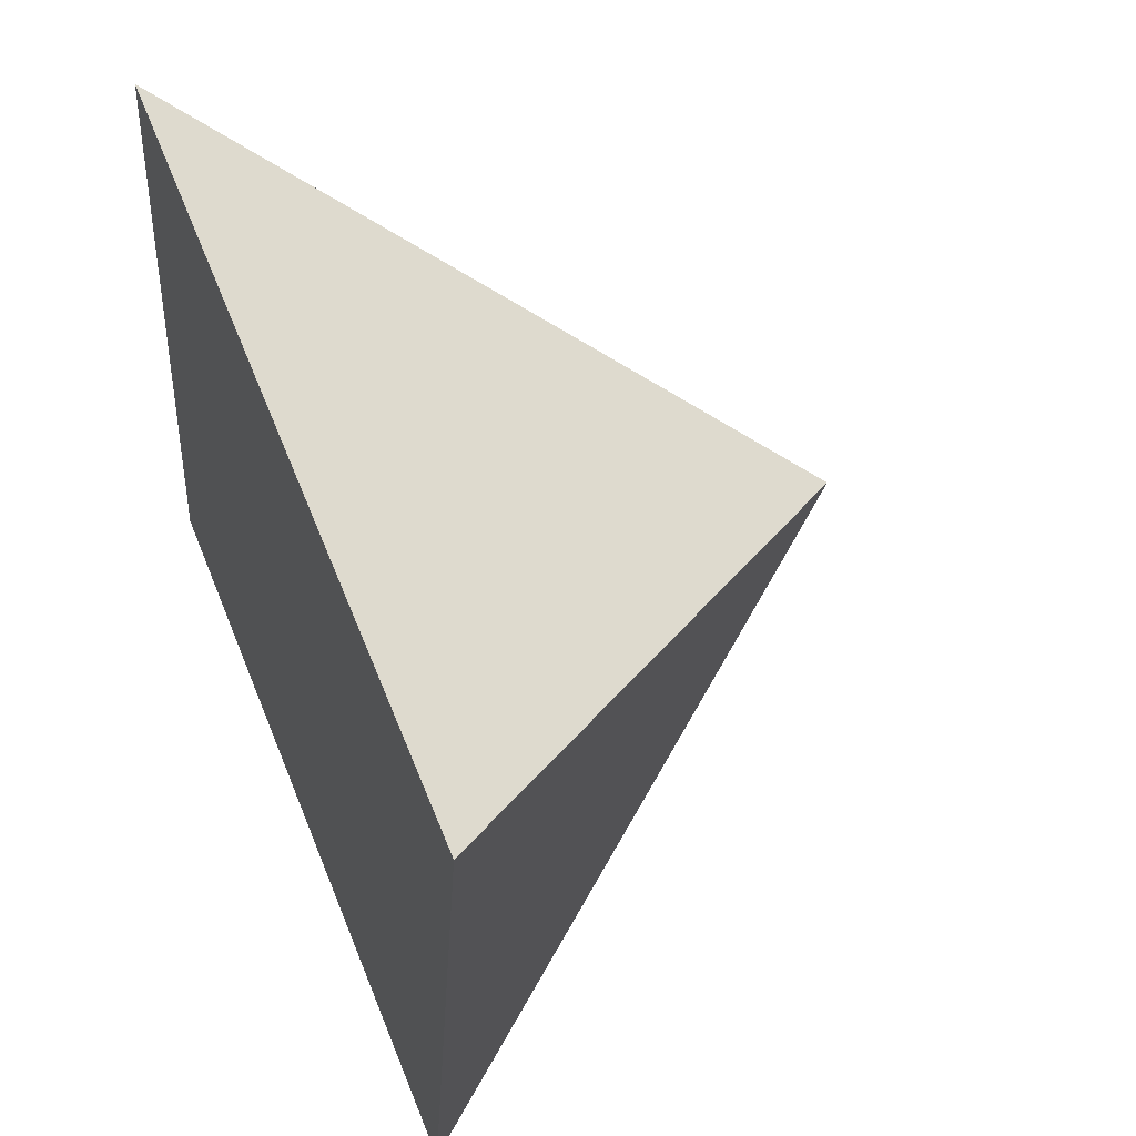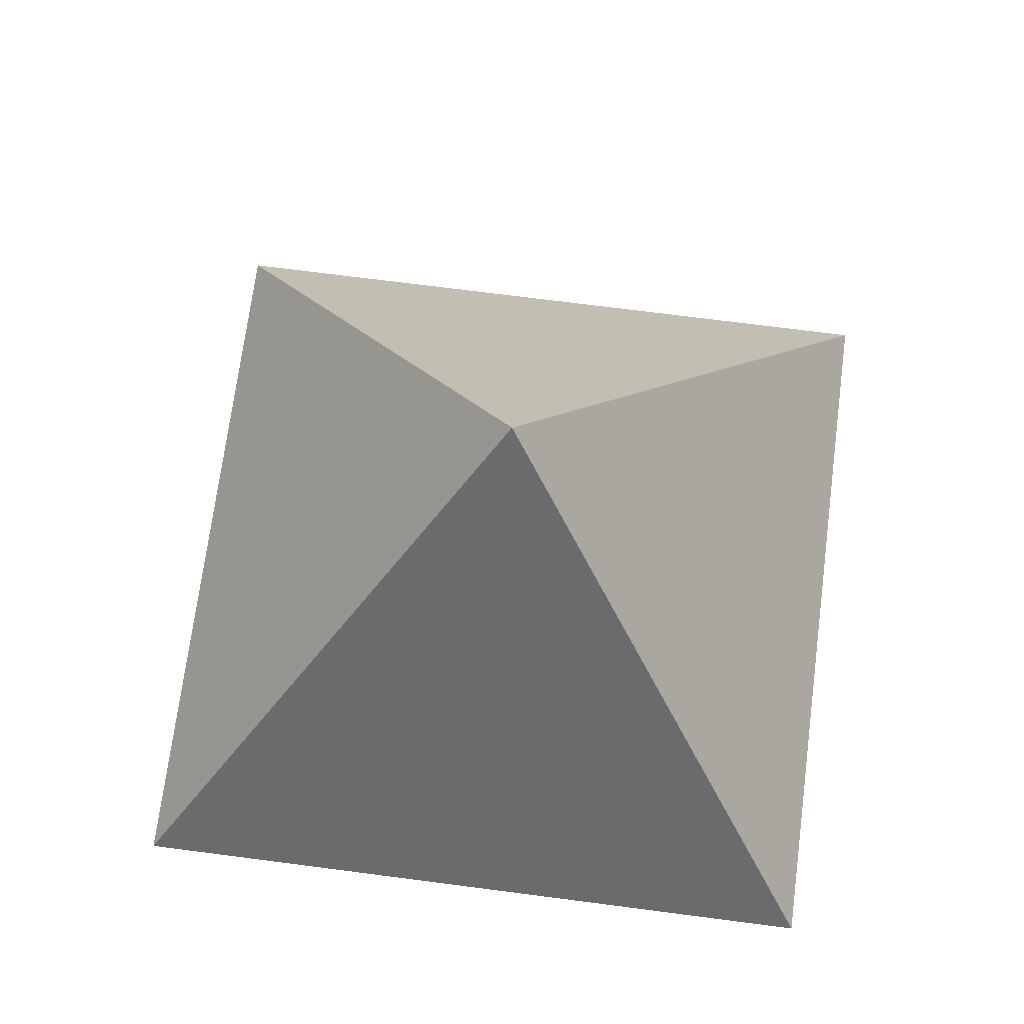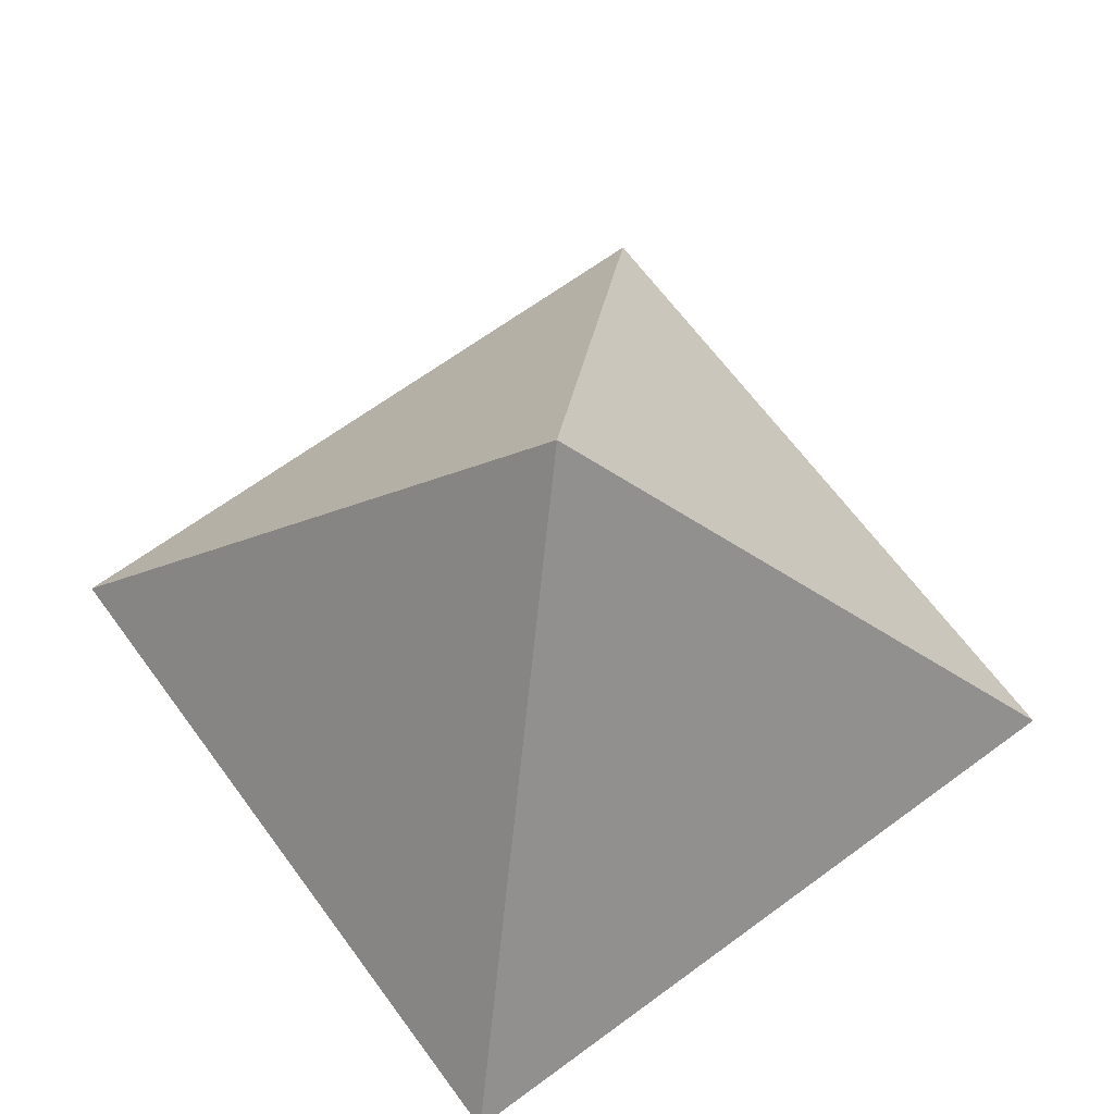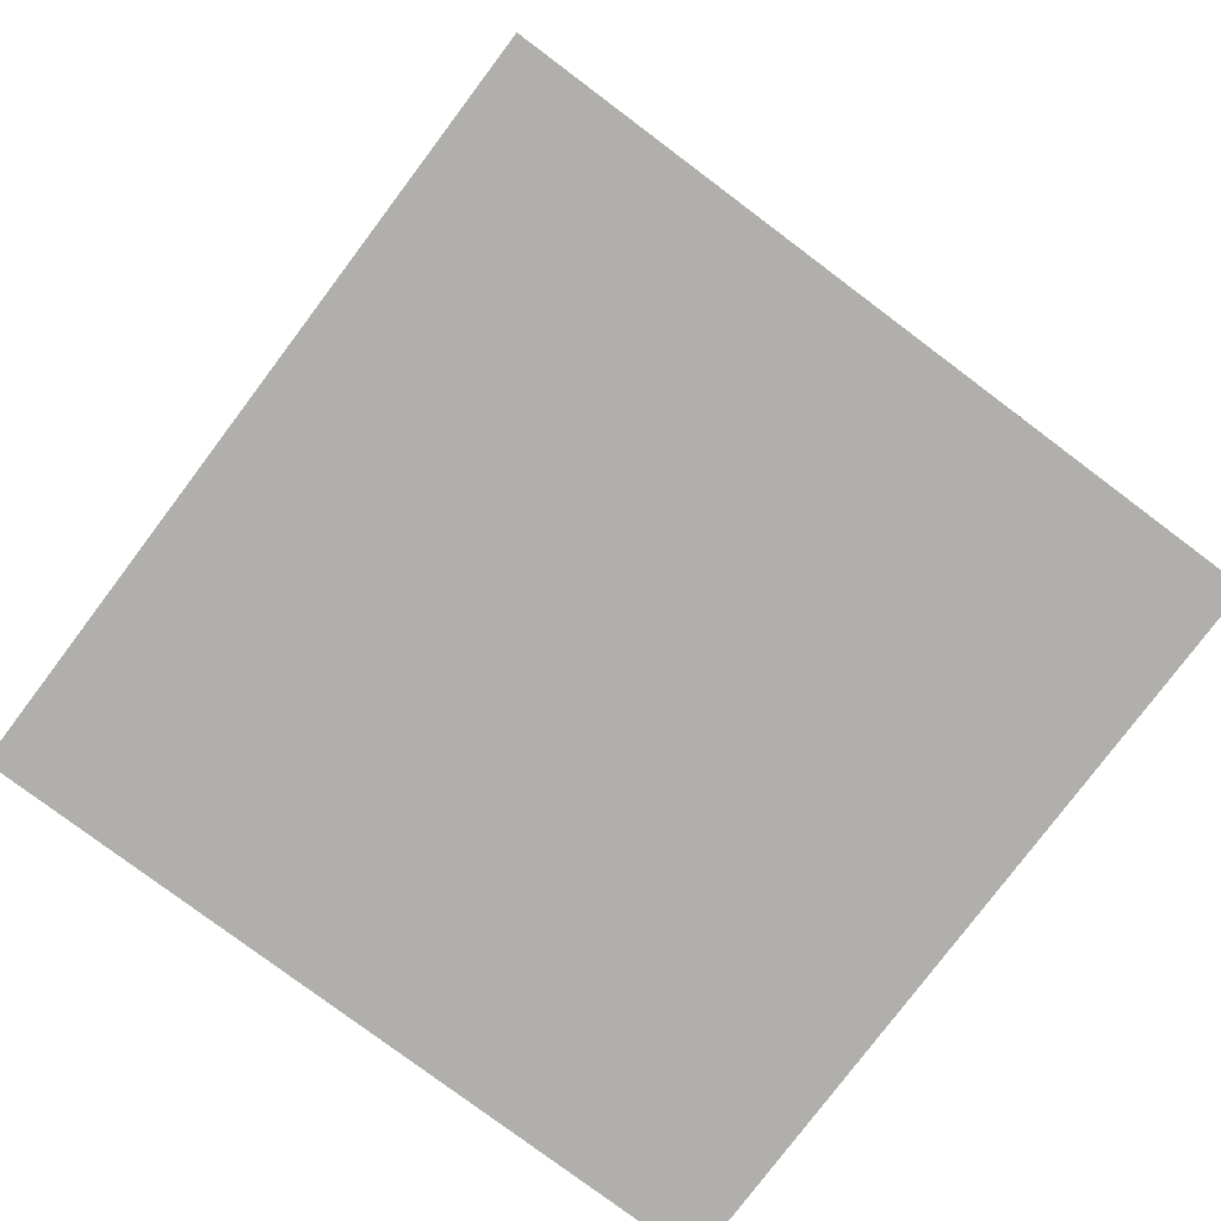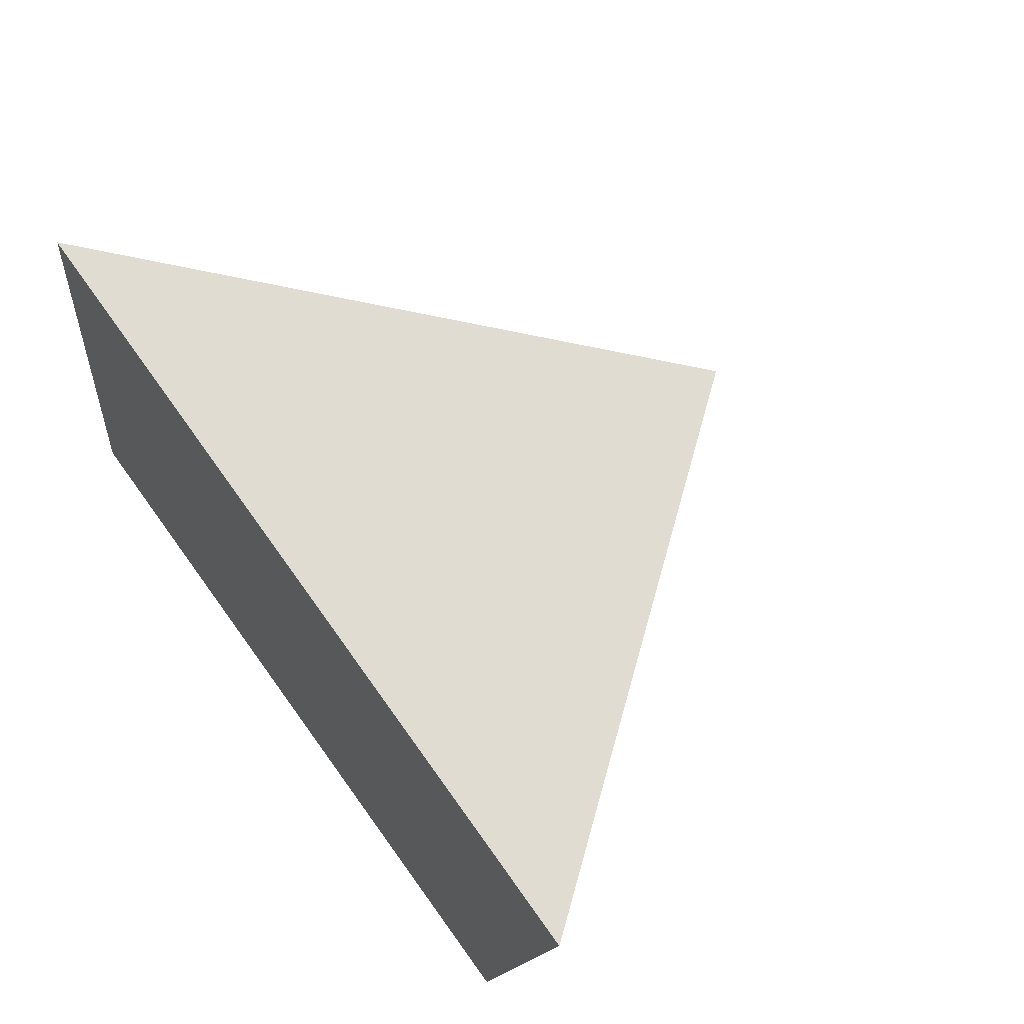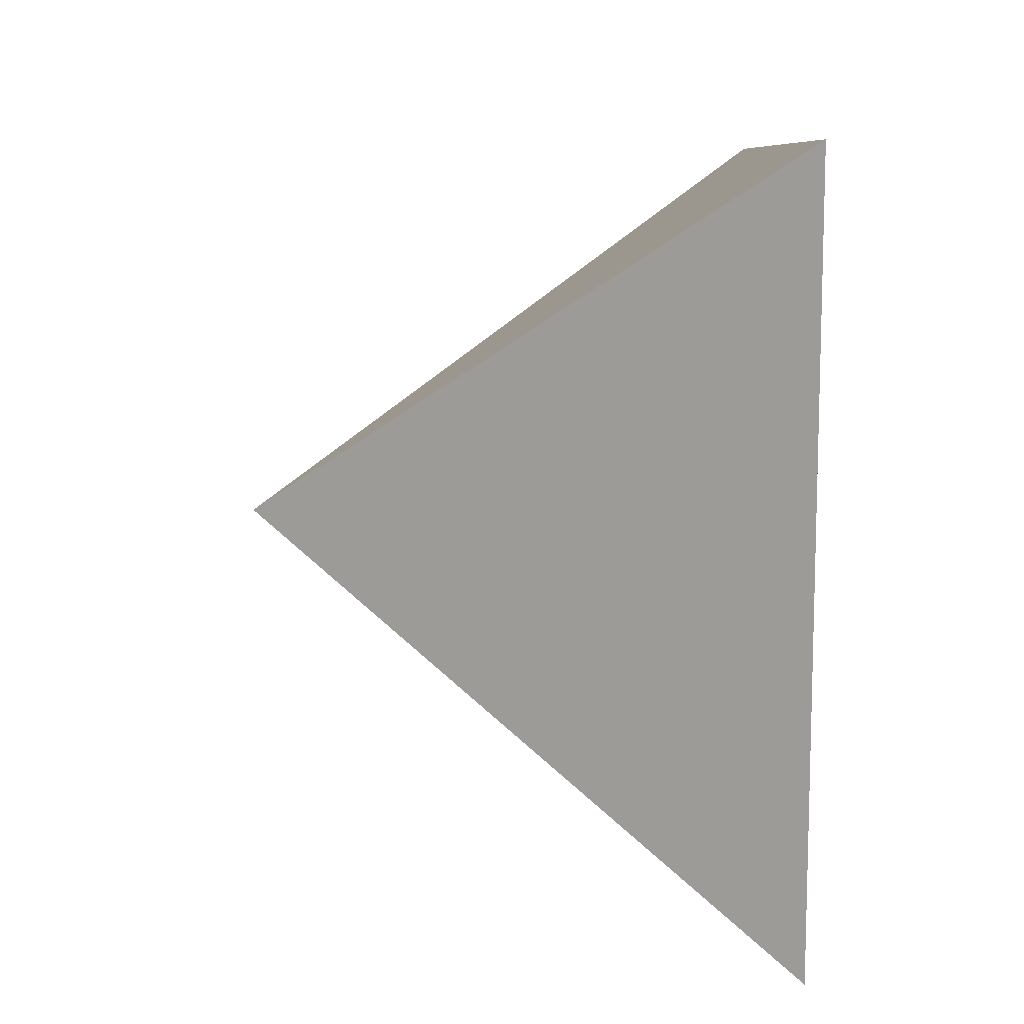
<metadata>
{"format":"obj","ext":"obj","renderer":"f3d","projection":"perspective","resolution":1024,"background":"white","views":[{"elev":53.4,"azim":67.7,"up":"+Z"},{"elev":71.5,"azim":-73.8,"up":"+Y"},{"elev":66.0,"azim":-27.6,"up":"+Y"},{"elev":-78.2,"azim":-28.1,"up":"+Y"},{"elev":69.9,"azim":53.7,"up":"+Z"},{"elev":-73.5,"azim":-90.5,"up":"+Z"}]}
</metadata>
<code>
g default
v 20.54 -0.006289 5.907
v 17.2 -0.006289 6.426
v 17.72 -0.006289 9.771
v 21.06 -0.006289 9.252
v 19.13 2.388 7.839
g MedicalTent4
f 1 4 3 2
f 1 2 5
f 2 3 5
f 3 4 5
f 4 1 5

</code>
